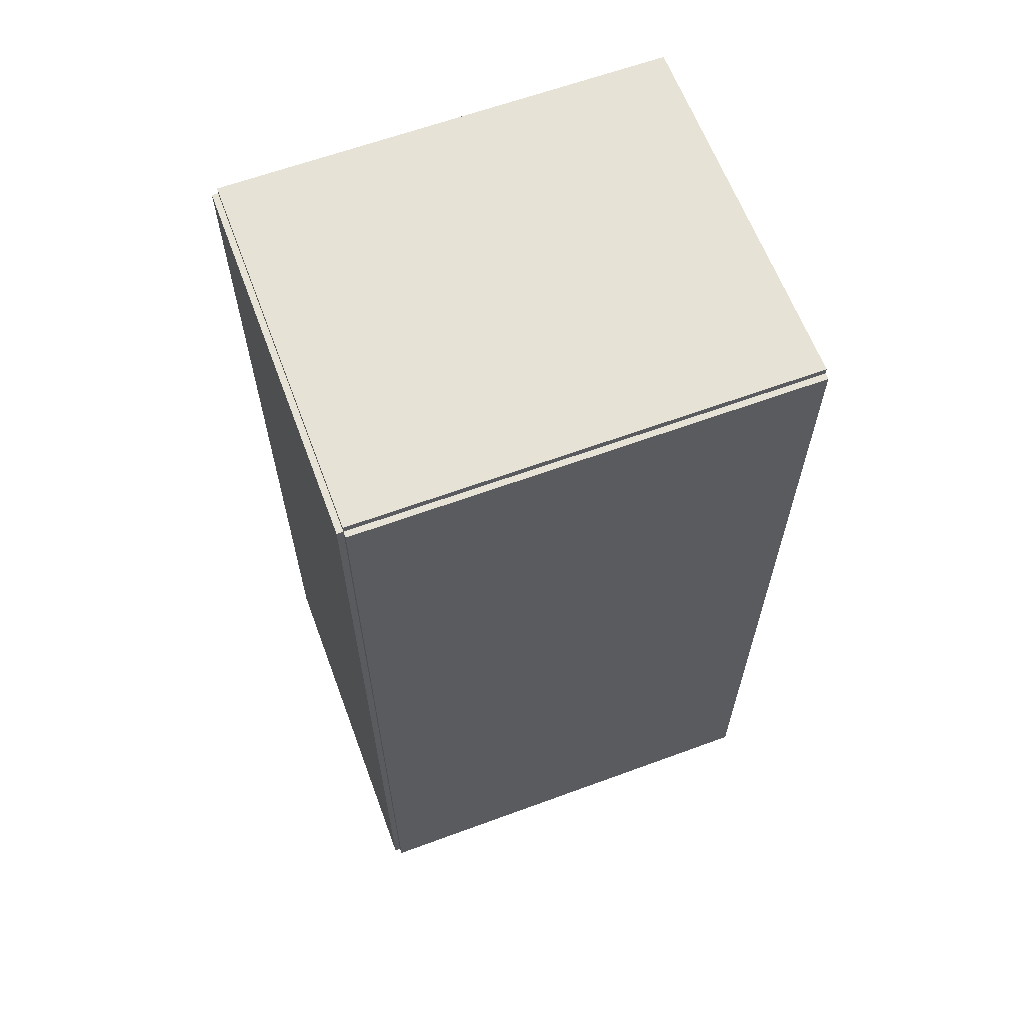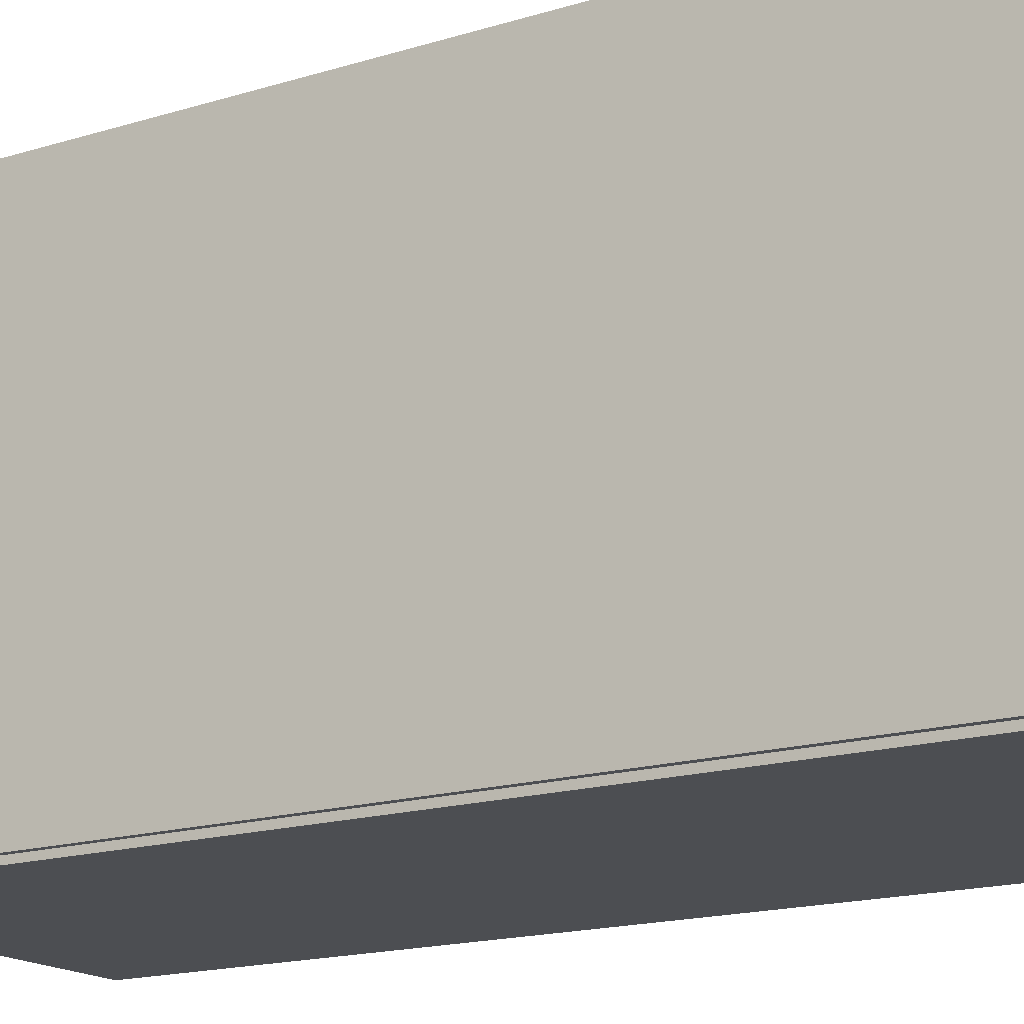
<metadata>
{"format":"obj","ext":"obj","renderer":"f3d","projection":"perspective","resolution":1024,"background":"white","views":[{"elev":63.0,"azim":-110.4,"up":"+Y"},{"elev":-16.8,"azim":-57.8,"up":"+Z"}]}
</metadata>
<code>
v -0.07856 -0.1901 -0.002528
v -0.07856 -0.1901 0.002528
v -0.07856 0.1901 -0.002528
v -0.07856 0.1901 0.002528
v 0.07856 -0.1901 -0.002528
v 0.07856 -0.1901 0.002528
v 0.07856 0.1901 -0.002528
v 0.07856 0.1901 0.002528
v -0.07603 -0.1901 0
v -0.08109 -0.1901 0
v -0.07603 0.1901 0
v -0.08109 0.1901 0
v -0.07603 -0.1901 0.1875
v -0.08109 -0.1901 0.1875
v -0.07603 0.1901 0.1875
v -0.08109 0.1901 0.1875
v -0.07856 0.1871 0.1875
v -0.07856 0.1931 0.1875
v -0.07856 0.1871 0
v -0.07856 0.1931 0
v 0.07856 0.1871 0.1875
v 0.07856 0.1931 0.1875
v 0.07856 0.1871 0
v 0.07856 0.1931 0
v -0.07856 -0.1871 0
v -0.07856 -0.1931 0
v -0.07856 -0.1871 0.1875
v -0.07856 -0.1931 0.1875
v 0.07856 -0.1871 0
v 0.07856 -0.1931 0
v 0.07856 -0.1871 0.1875
v 0.07856 -0.1931 0.1875
v -0.03111 0.1373 0.005055
v -0.0001718 0.1373 0.005055
v -0.0001718 0.1373 0.0579
v -0.03111 0.1373 0.0579
v -0.0007663 0.1433 0.005055
v -0.0007663 0.1433 0.0579
v -0.002527 0.1491 0.005055
v -0.002527 0.1491 0.0579
v -0.005386 0.1545 0.005055
v -0.005386 0.1545 0.0579
v -0.009234 0.1591 0.005055
v -0.009234 0.1591 0.0579
v -0.01392 0.163 0.005055
v -0.01392 0.163 0.0579
v -0.01927 0.1659 0.005055
v -0.01927 0.1659 0.0579
v -0.02508 0.1676 0.005055
v -0.02508 0.1676 0.0579
v -0.03111 0.1682 0.005055
v -0.03111 0.1682 0.0579
v -0.03715 0.1676 0.005055
v -0.03715 0.1676 0.0579
v -0.04295 0.1659 0.005055
v -0.04295 0.1659 0.0579
v -0.0483 0.163 0.005055
v -0.0483 0.163 0.0579
v -0.05299 0.1591 0.005055
v -0.05299 0.1591 0.0579
v -0.05684 0.1545 0.005055
v -0.05684 0.1545 0.0579
v -0.0597 0.1491 0.005055
v -0.0597 0.1491 0.0579
v -0.06146 0.1433 0.005055
v -0.06146 0.1433 0.0579
v -0.06205 0.1373 0.005055
v -0.06205 0.1373 0.0579
v -0.06146 0.1312 0.005055
v -0.06146 0.1312 0.0579
v -0.0597 0.1254 0.005055
v -0.0597 0.1254 0.0579
v -0.05684 0.1201 0.005055
v -0.05684 0.1201 0.0579
v -0.05299 0.1154 0.005055
v -0.05299 0.1154 0.0579
v -0.0483 0.1115 0.005055
v -0.0483 0.1115 0.0579
v -0.04295 0.1087 0.005055
v -0.04295 0.1087 0.0579
v -0.03715 0.1069 0.005055
v -0.03715 0.1069 0.0579
v -0.03111 0.1063 0.005055
v -0.03111 0.1063 0.0579
v -0.02508 0.1069 0.005055
v -0.02508 0.1069 0.0579
v -0.01927 0.1087 0.005055
v -0.01927 0.1087 0.0579
v -0.01392 0.1115 0.005055
v -0.01392 0.1115 0.0579
v -0.009234 0.1154 0.005055
v -0.009234 0.1154 0.0579
v -0.005386 0.1201 0.005055
v -0.005386 0.1201 0.0579
v -0.002527 0.1254 0.005055
v -0.002527 0.1254 0.0579
v -0.0007663 0.1312 0.005055
v -0.0007663 0.1312 0.0579
v -0.03111 0.1373 0.0579
v -0.0001718 0.1373 0.0579
v -0.0001718 0.1373 0.1108
v -0.03111 0.1373 0.1108
v -0.0007663 0.1433 0.0579
v -0.0007663 0.1433 0.1108
v -0.002527 0.1491 0.0579
v -0.002527 0.1491 0.1108
v -0.005386 0.1545 0.0579
v -0.005386 0.1545 0.1108
v -0.009234 0.1591 0.0579
v -0.009234 0.1591 0.1108
v -0.01392 0.163 0.0579
v -0.01392 0.163 0.1108
v -0.01927 0.1659 0.0579
v -0.01927 0.1659 0.1108
v -0.02508 0.1676 0.0579
v -0.02508 0.1676 0.1108
v -0.03111 0.1682 0.0579
v -0.03111 0.1682 0.1108
v -0.03715 0.1676 0.0579
v -0.03715 0.1676 0.1108
v -0.04295 0.1659 0.0579
v -0.04295 0.1659 0.1108
v -0.0483 0.163 0.0579
v -0.0483 0.163 0.1108
v -0.05299 0.1591 0.0579
v -0.05299 0.1591 0.1108
v -0.05684 0.1545 0.0579
v -0.05684 0.1545 0.1108
v -0.0597 0.1491 0.0579
v -0.0597 0.1491 0.1108
v -0.06146 0.1433 0.0579
v -0.06146 0.1433 0.1108
v -0.06205 0.1373 0.0579
v -0.06205 0.1373 0.1108
v -0.06146 0.1312 0.0579
v -0.06146 0.1312 0.1108
v -0.0597 0.1254 0.0579
v -0.0597 0.1254 0.1108
v -0.05684 0.1201 0.0579
v -0.05684 0.1201 0.1108
v -0.05299 0.1154 0.0579
v -0.05299 0.1154 0.1108
v -0.0483 0.1115 0.0579
v -0.0483 0.1115 0.1108
v -0.04295 0.1087 0.0579
v -0.04295 0.1087 0.1108
v -0.03715 0.1069 0.0579
v -0.03715 0.1069 0.1108
v -0.03111 0.1063 0.0579
v -0.03111 0.1063 0.1108
v -0.02508 0.1069 0.0579
v -0.02508 0.1069 0.1108
v -0.01927 0.1087 0.0579
v -0.01927 0.1087 0.1108
v -0.01392 0.1115 0.0579
v -0.01392 0.1115 0.1108
v -0.009234 0.1154 0.0579
v -0.009234 0.1154 0.1108
v -0.005386 0.1201 0.0579
v -0.005386 0.1201 0.1108
v -0.002527 0.1254 0.0579
v -0.002527 0.1254 0.1108
v -0.0007663 0.1312 0.0579
v -0.0007663 0.1312 0.1108
v -0.02425 0.06485 0.005055
v 0.002955 0.06485 0.005055
v 0.002955 0.06485 0.06088
v -0.02425 0.06485 0.06088
v 0.002432 0.07016 0.005055
v 0.002432 0.07016 0.06088
v 0.0008839 0.07526 0.005055
v 0.0008839 0.07526 0.06088
v -0.00163 0.07997 0.005055
v -0.00163 0.07997 0.06088
v -0.005013 0.08409 0.005055
v -0.005013 0.08409 0.06088
v -0.009135 0.08747 0.005055
v -0.009135 0.08747 0.06088
v -0.01384 0.08998 0.005055
v -0.01384 0.08998 0.06088
v -0.01894 0.09153 0.005055
v -0.01894 0.09153 0.06088
v -0.02425 0.09206 0.005055
v -0.02425 0.09206 0.06088
v -0.02956 0.09153 0.005055
v -0.02956 0.09153 0.06088
v -0.03466 0.08998 0.005055
v -0.03466 0.08998 0.06088
v -0.03936 0.08747 0.005055
v -0.03936 0.08747 0.06088
v -0.04348 0.08409 0.005055
v -0.04348 0.08409 0.06088
v -0.04687 0.07997 0.005055
v -0.04687 0.07997 0.06088
v -0.04938 0.07526 0.005055
v -0.04938 0.07526 0.06088
v -0.05093 0.07016 0.005055
v -0.05093 0.07016 0.06088
v -0.05145 0.06485 0.005055
v -0.05145 0.06485 0.06088
v -0.05093 0.05954 0.005055
v -0.05093 0.05954 0.06088
v -0.04938 0.05444 0.005055
v -0.04938 0.05444 0.06088
v -0.04687 0.04974 0.005055
v -0.04687 0.04974 0.06088
v -0.04348 0.04562 0.005055
v -0.04348 0.04562 0.06088
v -0.03936 0.04223 0.005055
v -0.03936 0.04223 0.06088
v -0.03466 0.03972 0.005055
v -0.03466 0.03972 0.06088
v -0.02956 0.03817 0.005055
v -0.02956 0.03817 0.06088
v -0.02425 0.03765 0.005055
v -0.02425 0.03765 0.06088
v -0.01894 0.03817 0.005055
v -0.01894 0.03817 0.06088
v -0.01384 0.03972 0.005055
v -0.01384 0.03972 0.06088
v -0.009135 0.04223 0.005055
v -0.009135 0.04223 0.06088
v -0.005013 0.04562 0.005055
v -0.005013 0.04562 0.06088
v -0.00163 0.04974 0.005055
v -0.00163 0.04974 0.06088
v 0.0008839 0.05444 0.005055
v 0.0008839 0.05444 0.06088
v 0.002432 0.05954 0.005055
v 0.002432 0.05954 0.06088
v -0.02425 0.06485 0.06088
v 0.002955 0.06485 0.06088
v 0.002955 0.06485 0.1167
v -0.02425 0.06485 0.1167
v 0.002432 0.07016 0.06088
v 0.002432 0.07016 0.1167
v 0.0008839 0.07526 0.06088
v 0.0008839 0.07526 0.1167
v -0.00163 0.07997 0.06088
v -0.00163 0.07997 0.1167
v -0.005013 0.08409 0.06088
v -0.005013 0.08409 0.1167
v -0.009135 0.08747 0.06088
v -0.009135 0.08747 0.1167
v -0.01384 0.08998 0.06088
v -0.01384 0.08998 0.1167
v -0.01894 0.09153 0.06088
v -0.01894 0.09153 0.1167
v -0.02425 0.09206 0.06088
v -0.02425 0.09206 0.1167
v -0.02956 0.09153 0.06088
v -0.02956 0.09153 0.1167
v -0.03466 0.08998 0.06088
v -0.03466 0.08998 0.1167
v -0.03936 0.08747 0.06088
v -0.03936 0.08747 0.1167
v -0.04348 0.08409 0.06088
v -0.04348 0.08409 0.1167
v -0.04687 0.07997 0.06088
v -0.04687 0.07997 0.1167
v -0.04938 0.07526 0.06088
v -0.04938 0.07526 0.1167
v -0.05093 0.07016 0.06088
v -0.05093 0.07016 0.1167
v -0.05145 0.06485 0.06088
v -0.05145 0.06485 0.1167
v -0.05093 0.05954 0.06088
v -0.05093 0.05954 0.1167
v -0.04938 0.05444 0.06088
v -0.04938 0.05444 0.1167
v -0.04687 0.04974 0.06088
v -0.04687 0.04974 0.1167
v -0.04348 0.04562 0.06088
v -0.04348 0.04562 0.1167
v -0.03936 0.04223 0.06088
v -0.03936 0.04223 0.1167
v -0.03466 0.03972 0.06088
v -0.03466 0.03972 0.1167
v -0.02956 0.03817 0.06088
v -0.02956 0.03817 0.1167
v -0.02425 0.03765 0.06088
v -0.02425 0.03765 0.1167
v -0.01894 0.03817 0.06088
v -0.01894 0.03817 0.1167
v -0.01384 0.03972 0.06088
v -0.01384 0.03972 0.1167
v -0.009135 0.04223 0.06088
v -0.009135 0.04223 0.1167
v -0.005013 0.04562 0.06088
v -0.005013 0.04562 0.1167
v -0.00163 0.04974 0.06088
v -0.00163 0.04974 0.1167
v 0.0008839 0.05444 0.06088
v 0.0008839 0.05444 0.1167
v 0.002432 0.05954 0.06088
v 0.002432 0.05954 0.1167
v -0.01247 -0.04269 0.005055
v 0.01923 -0.04269 0.005055
v 0.01923 -0.04269 0.07288
v -0.01247 -0.04269 0.07288
v 0.01862 -0.0365 0.005055
v 0.01862 -0.0365 0.07288
v 0.01682 -0.03055 0.005055
v 0.01682 -0.03055 0.07288
v 0.01389 -0.02507 0.005055
v 0.01389 -0.02507 0.07288
v 0.009945 -0.02027 0.005055
v 0.009945 -0.02027 0.07288
v 0.005142 -0.01633 0.005055
v 0.005142 -0.01633 0.07288
v -0.0003385 -0.0134 0.005055
v -0.0003385 -0.0134 0.07288
v -0.006285 -0.0116 0.005055
v -0.006285 -0.0116 0.07288
v -0.01247 -0.01099 0.005055
v -0.01247 -0.01099 0.07288
v -0.01865 -0.0116 0.005055
v -0.01865 -0.0116 0.07288
v -0.0246 -0.0134 0.005055
v -0.0246 -0.0134 0.07288
v -0.03008 -0.01633 0.005055
v -0.03008 -0.01633 0.07288
v -0.03488 -0.02027 0.005055
v -0.03488 -0.02027 0.07288
v -0.03883 -0.02507 0.005055
v -0.03883 -0.02507 0.07288
v -0.04175 -0.03055 0.005055
v -0.04175 -0.03055 0.07288
v -0.04356 -0.0365 0.005055
v -0.04356 -0.0365 0.07288
v -0.04417 -0.04269 0.005055
v -0.04417 -0.04269 0.07288
v -0.04356 -0.04887 0.005055
v -0.04356 -0.04887 0.07288
v -0.04175 -0.05482 0.005055
v -0.04175 -0.05482 0.07288
v -0.03883 -0.0603 0.005055
v -0.03883 -0.0603 0.07288
v -0.03488 -0.0651 0.005055
v -0.03488 -0.0651 0.07288
v -0.03008 -0.06904 0.005055
v -0.03008 -0.06904 0.07288
v -0.0246 -0.07197 0.005055
v -0.0246 -0.07197 0.07288
v -0.01865 -0.07377 0.005055
v -0.01865 -0.07377 0.07288
v -0.01247 -0.07438 0.005055
v -0.01247 -0.07438 0.07288
v -0.006285 -0.07377 0.005055
v -0.006285 -0.07377 0.07288
v -0.0003385 -0.07197 0.005055
v -0.0003385 -0.07197 0.07288
v 0.005142 -0.06904 0.005055
v 0.005142 -0.06904 0.07288
v 0.009945 -0.0651 0.005055
v 0.009945 -0.0651 0.07288
v 0.01389 -0.0603 0.005055
v 0.01389 -0.0603 0.07288
v 0.01682 -0.05482 0.005055
v 0.01682 -0.05482 0.07288
v 0.01862 -0.04887 0.005055
v 0.01862 -0.04887 0.07288
f 2 4 1
f 5 2 1
f 1 4 3
f 3 5 1
f 2 8 4
f 6 2 5
f 6 8 2
f 4 8 3
f 7 5 3
f 3 8 7
f 7 6 5
f 8 6 7
f 10 12 9
f 13 10 9
f 9 12 11
f 11 13 9
f 10 16 12
f 14 10 13
f 14 16 10
f 12 16 11
f 15 13 11
f 11 16 15
f 15 14 13
f 16 14 15
f 18 20 17
f 21 18 17
f 17 20 19
f 19 21 17
f 18 24 20
f 22 18 21
f 22 24 18
f 20 24 19
f 23 21 19
f 19 24 23
f 23 22 21
f 24 22 23
f 26 28 25
f 29 26 25
f 25 28 27
f 27 29 25
f 26 32 28
f 30 26 29
f 30 32 26
f 28 32 27
f 31 29 27
f 27 32 31
f 31 30 29
f 32 30 31
f 34 33 37
f 34 37 35
f 35 37 38
f 35 38 36
f 37 33 39
f 37 39 38
f 38 39 40
f 38 40 36
f 39 33 41
f 39 41 40
f 40 41 42
f 40 42 36
f 41 33 43
f 41 43 42
f 42 43 44
f 42 44 36
f 43 33 45
f 43 45 44
f 44 45 46
f 44 46 36
f 45 33 47
f 45 47 46
f 46 47 48
f 46 48 36
f 47 33 49
f 47 49 48
f 48 49 50
f 48 50 36
f 49 33 51
f 49 51 50
f 50 51 52
f 50 52 36
f 51 33 53
f 51 53 52
f 52 53 54
f 52 54 36
f 53 33 55
f 53 55 54
f 54 55 56
f 54 56 36
f 55 33 57
f 55 57 56
f 56 57 58
f 56 58 36
f 57 33 59
f 57 59 58
f 58 59 60
f 58 60 36
f 59 33 61
f 59 61 60
f 60 61 62
f 60 62 36
f 61 33 63
f 61 63 62
f 62 63 64
f 62 64 36
f 63 33 65
f 63 65 64
f 64 65 66
f 64 66 36
f 65 33 67
f 65 67 66
f 66 67 68
f 66 68 36
f 67 33 69
f 67 69 68
f 68 69 70
f 68 70 36
f 69 33 71
f 69 71 70
f 70 71 72
f 70 72 36
f 71 33 73
f 71 73 72
f 72 73 74
f 72 74 36
f 73 33 75
f 73 75 74
f 74 75 76
f 74 76 36
f 75 33 77
f 75 77 76
f 76 77 78
f 76 78 36
f 77 33 79
f 77 79 78
f 78 79 80
f 78 80 36
f 79 33 81
f 79 81 80
f 80 81 82
f 80 82 36
f 81 33 83
f 81 83 82
f 82 83 84
f 82 84 36
f 83 33 85
f 83 85 84
f 84 85 86
f 84 86 36
f 85 33 87
f 85 87 86
f 86 87 88
f 86 88 36
f 87 33 89
f 87 89 88
f 88 89 90
f 88 90 36
f 89 33 91
f 89 91 90
f 90 91 92
f 90 92 36
f 91 33 93
f 91 93 92
f 92 93 94
f 92 94 36
f 93 33 95
f 93 95 94
f 94 95 96
f 94 96 36
f 95 33 97
f 95 97 96
f 96 97 98
f 96 98 36
f 97 33 34
f 97 34 98
f 98 34 35
f 98 35 36
f 100 99 103
f 100 103 101
f 101 103 104
f 101 104 102
f 103 99 105
f 103 105 104
f 104 105 106
f 104 106 102
f 105 99 107
f 105 107 106
f 106 107 108
f 106 108 102
f 107 99 109
f 107 109 108
f 108 109 110
f 108 110 102
f 109 99 111
f 109 111 110
f 110 111 112
f 110 112 102
f 111 99 113
f 111 113 112
f 112 113 114
f 112 114 102
f 113 99 115
f 113 115 114
f 114 115 116
f 114 116 102
f 115 99 117
f 115 117 116
f 116 117 118
f 116 118 102
f 117 99 119
f 117 119 118
f 118 119 120
f 118 120 102
f 119 99 121
f 119 121 120
f 120 121 122
f 120 122 102
f 121 99 123
f 121 123 122
f 122 123 124
f 122 124 102
f 123 99 125
f 123 125 124
f 124 125 126
f 124 126 102
f 125 99 127
f 125 127 126
f 126 127 128
f 126 128 102
f 127 99 129
f 127 129 128
f 128 129 130
f 128 130 102
f 129 99 131
f 129 131 130
f 130 131 132
f 130 132 102
f 131 99 133
f 131 133 132
f 132 133 134
f 132 134 102
f 133 99 135
f 133 135 134
f 134 135 136
f 134 136 102
f 135 99 137
f 135 137 136
f 136 137 138
f 136 138 102
f 137 99 139
f 137 139 138
f 138 139 140
f 138 140 102
f 139 99 141
f 139 141 140
f 140 141 142
f 140 142 102
f 141 99 143
f 141 143 142
f 142 143 144
f 142 144 102
f 143 99 145
f 143 145 144
f 144 145 146
f 144 146 102
f 145 99 147
f 145 147 146
f 146 147 148
f 146 148 102
f 147 99 149
f 147 149 148
f 148 149 150
f 148 150 102
f 149 99 151
f 149 151 150
f 150 151 152
f 150 152 102
f 151 99 153
f 151 153 152
f 152 153 154
f 152 154 102
f 153 99 155
f 153 155 154
f 154 155 156
f 154 156 102
f 155 99 157
f 155 157 156
f 156 157 158
f 156 158 102
f 157 99 159
f 157 159 158
f 158 159 160
f 158 160 102
f 159 99 161
f 159 161 160
f 160 161 162
f 160 162 102
f 161 99 163
f 161 163 162
f 162 163 164
f 162 164 102
f 163 99 100
f 163 100 164
f 164 100 101
f 164 101 102
f 166 165 169
f 166 169 167
f 167 169 170
f 167 170 168
f 169 165 171
f 169 171 170
f 170 171 172
f 170 172 168
f 171 165 173
f 171 173 172
f 172 173 174
f 172 174 168
f 173 165 175
f 173 175 174
f 174 175 176
f 174 176 168
f 175 165 177
f 175 177 176
f 176 177 178
f 176 178 168
f 177 165 179
f 177 179 178
f 178 179 180
f 178 180 168
f 179 165 181
f 179 181 180
f 180 181 182
f 180 182 168
f 181 165 183
f 181 183 182
f 182 183 184
f 182 184 168
f 183 165 185
f 183 185 184
f 184 185 186
f 184 186 168
f 185 165 187
f 185 187 186
f 186 187 188
f 186 188 168
f 187 165 189
f 187 189 188
f 188 189 190
f 188 190 168
f 189 165 191
f 189 191 190
f 190 191 192
f 190 192 168
f 191 165 193
f 191 193 192
f 192 193 194
f 192 194 168
f 193 165 195
f 193 195 194
f 194 195 196
f 194 196 168
f 195 165 197
f 195 197 196
f 196 197 198
f 196 198 168
f 197 165 199
f 197 199 198
f 198 199 200
f 198 200 168
f 199 165 201
f 199 201 200
f 200 201 202
f 200 202 168
f 201 165 203
f 201 203 202
f 202 203 204
f 202 204 168
f 203 165 205
f 203 205 204
f 204 205 206
f 204 206 168
f 205 165 207
f 205 207 206
f 206 207 208
f 206 208 168
f 207 165 209
f 207 209 208
f 208 209 210
f 208 210 168
f 209 165 211
f 209 211 210
f 210 211 212
f 210 212 168
f 211 165 213
f 211 213 212
f 212 213 214
f 212 214 168
f 213 165 215
f 213 215 214
f 214 215 216
f 214 216 168
f 215 165 217
f 215 217 216
f 216 217 218
f 216 218 168
f 217 165 219
f 217 219 218
f 218 219 220
f 218 220 168
f 219 165 221
f 219 221 220
f 220 221 222
f 220 222 168
f 221 165 223
f 221 223 222
f 222 223 224
f 222 224 168
f 223 165 225
f 223 225 224
f 224 225 226
f 224 226 168
f 225 165 227
f 225 227 226
f 226 227 228
f 226 228 168
f 227 165 229
f 227 229 228
f 228 229 230
f 228 230 168
f 229 165 166
f 229 166 230
f 230 166 167
f 230 167 168
f 232 231 235
f 232 235 233
f 233 235 236
f 233 236 234
f 235 231 237
f 235 237 236
f 236 237 238
f 236 238 234
f 237 231 239
f 237 239 238
f 238 239 240
f 238 240 234
f 239 231 241
f 239 241 240
f 240 241 242
f 240 242 234
f 241 231 243
f 241 243 242
f 242 243 244
f 242 244 234
f 243 231 245
f 243 245 244
f 244 245 246
f 244 246 234
f 245 231 247
f 245 247 246
f 246 247 248
f 246 248 234
f 247 231 249
f 247 249 248
f 248 249 250
f 248 250 234
f 249 231 251
f 249 251 250
f 250 251 252
f 250 252 234
f 251 231 253
f 251 253 252
f 252 253 254
f 252 254 234
f 253 231 255
f 253 255 254
f 254 255 256
f 254 256 234
f 255 231 257
f 255 257 256
f 256 257 258
f 256 258 234
f 257 231 259
f 257 259 258
f 258 259 260
f 258 260 234
f 259 231 261
f 259 261 260
f 260 261 262
f 260 262 234
f 261 231 263
f 261 263 262
f 262 263 264
f 262 264 234
f 263 231 265
f 263 265 264
f 264 265 266
f 264 266 234
f 265 231 267
f 265 267 266
f 266 267 268
f 266 268 234
f 267 231 269
f 267 269 268
f 268 269 270
f 268 270 234
f 269 231 271
f 269 271 270
f 270 271 272
f 270 272 234
f 271 231 273
f 271 273 272
f 272 273 274
f 272 274 234
f 273 231 275
f 273 275 274
f 274 275 276
f 274 276 234
f 275 231 277
f 275 277 276
f 276 277 278
f 276 278 234
f 277 231 279
f 277 279 278
f 278 279 280
f 278 280 234
f 279 231 281
f 279 281 280
f 280 281 282
f 280 282 234
f 281 231 283
f 281 283 282
f 282 283 284
f 282 284 234
f 283 231 285
f 283 285 284
f 284 285 286
f 284 286 234
f 285 231 287
f 285 287 286
f 286 287 288
f 286 288 234
f 287 231 289
f 287 289 288
f 288 289 290
f 288 290 234
f 289 231 291
f 289 291 290
f 290 291 292
f 290 292 234
f 291 231 293
f 291 293 292
f 292 293 294
f 292 294 234
f 293 231 295
f 293 295 294
f 294 295 296
f 294 296 234
f 295 231 232
f 295 232 296
f 296 232 233
f 296 233 234
f 298 297 301
f 298 301 299
f 299 301 302
f 299 302 300
f 301 297 303
f 301 303 302
f 302 303 304
f 302 304 300
f 303 297 305
f 303 305 304
f 304 305 306
f 304 306 300
f 305 297 307
f 305 307 306
f 306 307 308
f 306 308 300
f 307 297 309
f 307 309 308
f 308 309 310
f 308 310 300
f 309 297 311
f 309 311 310
f 310 311 312
f 310 312 300
f 311 297 313
f 311 313 312
f 312 313 314
f 312 314 300
f 313 297 315
f 313 315 314
f 314 315 316
f 314 316 300
f 315 297 317
f 315 317 316
f 316 317 318
f 316 318 300
f 317 297 319
f 317 319 318
f 318 319 320
f 318 320 300
f 319 297 321
f 319 321 320
f 320 321 322
f 320 322 300
f 321 297 323
f 321 323 322
f 322 323 324
f 322 324 300
f 323 297 325
f 323 325 324
f 324 325 326
f 324 326 300
f 325 297 327
f 325 327 326
f 326 327 328
f 326 328 300
f 327 297 329
f 327 329 328
f 328 329 330
f 328 330 300
f 329 297 331
f 329 331 330
f 330 331 332
f 330 332 300
f 331 297 333
f 331 333 332
f 332 333 334
f 332 334 300
f 333 297 335
f 333 335 334
f 334 335 336
f 334 336 300
f 335 297 337
f 335 337 336
f 336 337 338
f 336 338 300
f 337 297 339
f 337 339 338
f 338 339 340
f 338 340 300
f 339 297 341
f 339 341 340
f 340 341 342
f 340 342 300
f 341 297 343
f 341 343 342
f 342 343 344
f 342 344 300
f 343 297 345
f 343 345 344
f 344 345 346
f 344 346 300
f 345 297 347
f 345 347 346
f 346 347 348
f 346 348 300
f 347 297 349
f 347 349 348
f 348 349 350
f 348 350 300
f 349 297 351
f 349 351 350
f 350 351 352
f 350 352 300
f 351 297 353
f 351 353 352
f 352 353 354
f 352 354 300
f 353 297 355
f 353 355 354
f 354 355 356
f 354 356 300
f 355 297 357
f 355 357 356
f 356 357 358
f 356 358 300
f 357 297 359
f 357 359 358
f 358 359 360
f 358 360 300
f 359 297 361
f 359 361 360
f 360 361 362
f 360 362 300
f 361 297 298
f 361 298 362
f 362 298 299
f 362 299 300

</code>
